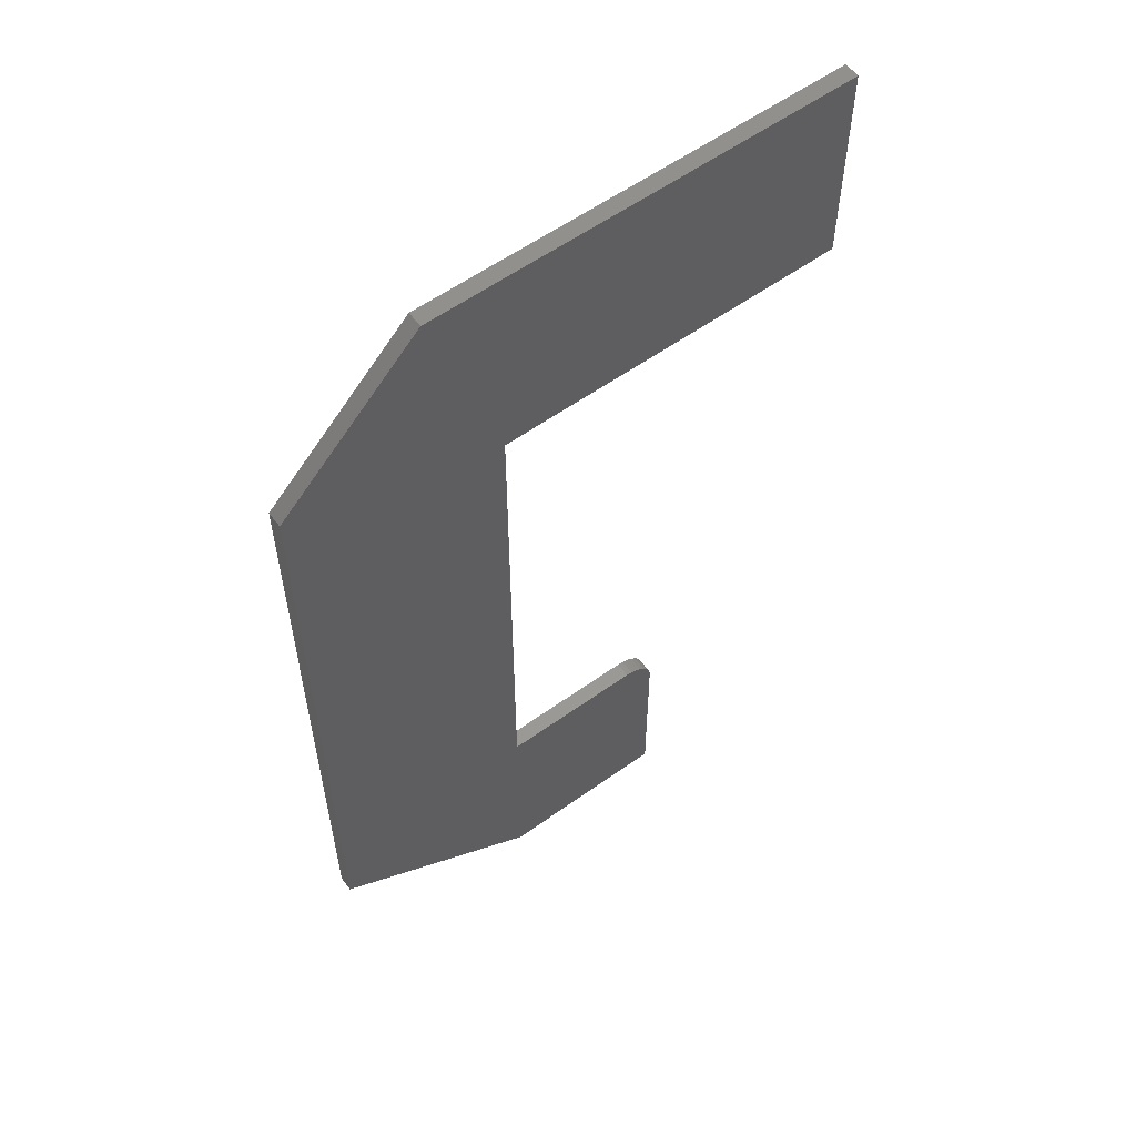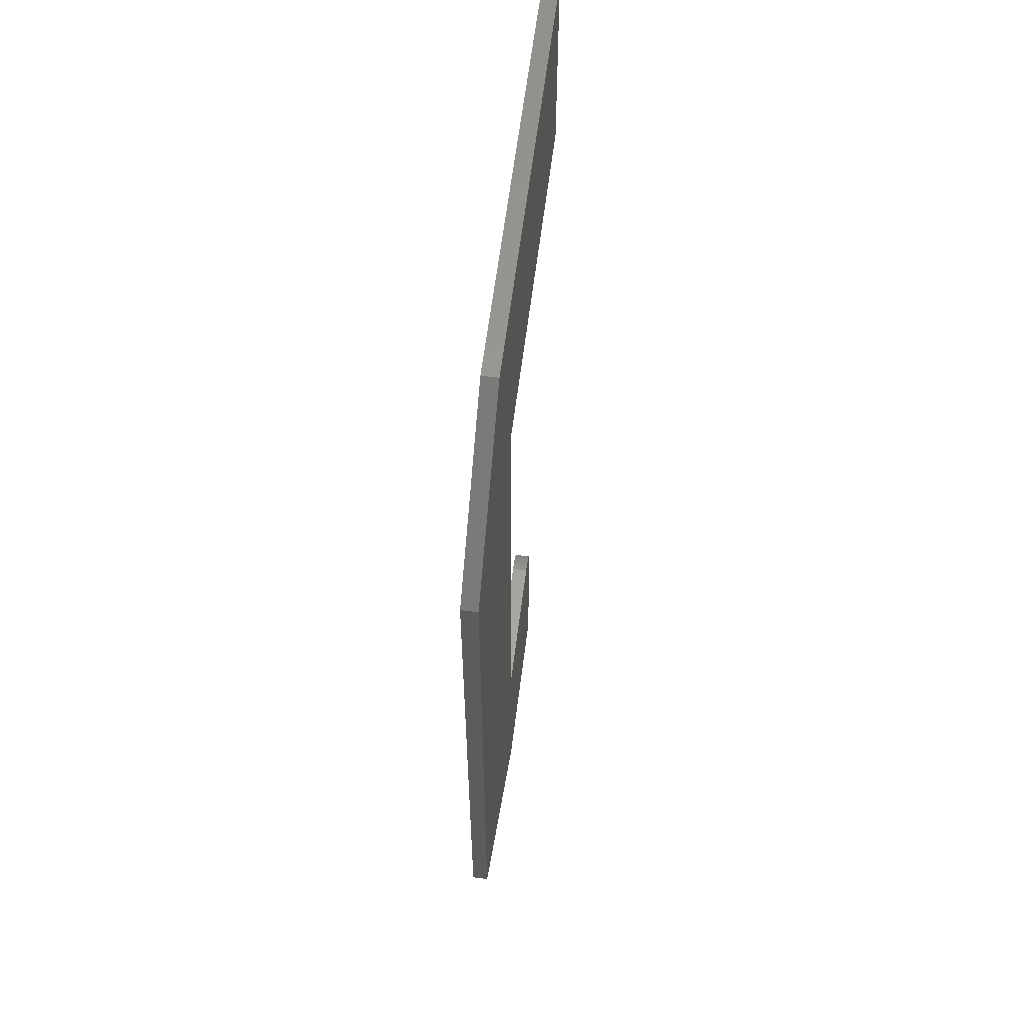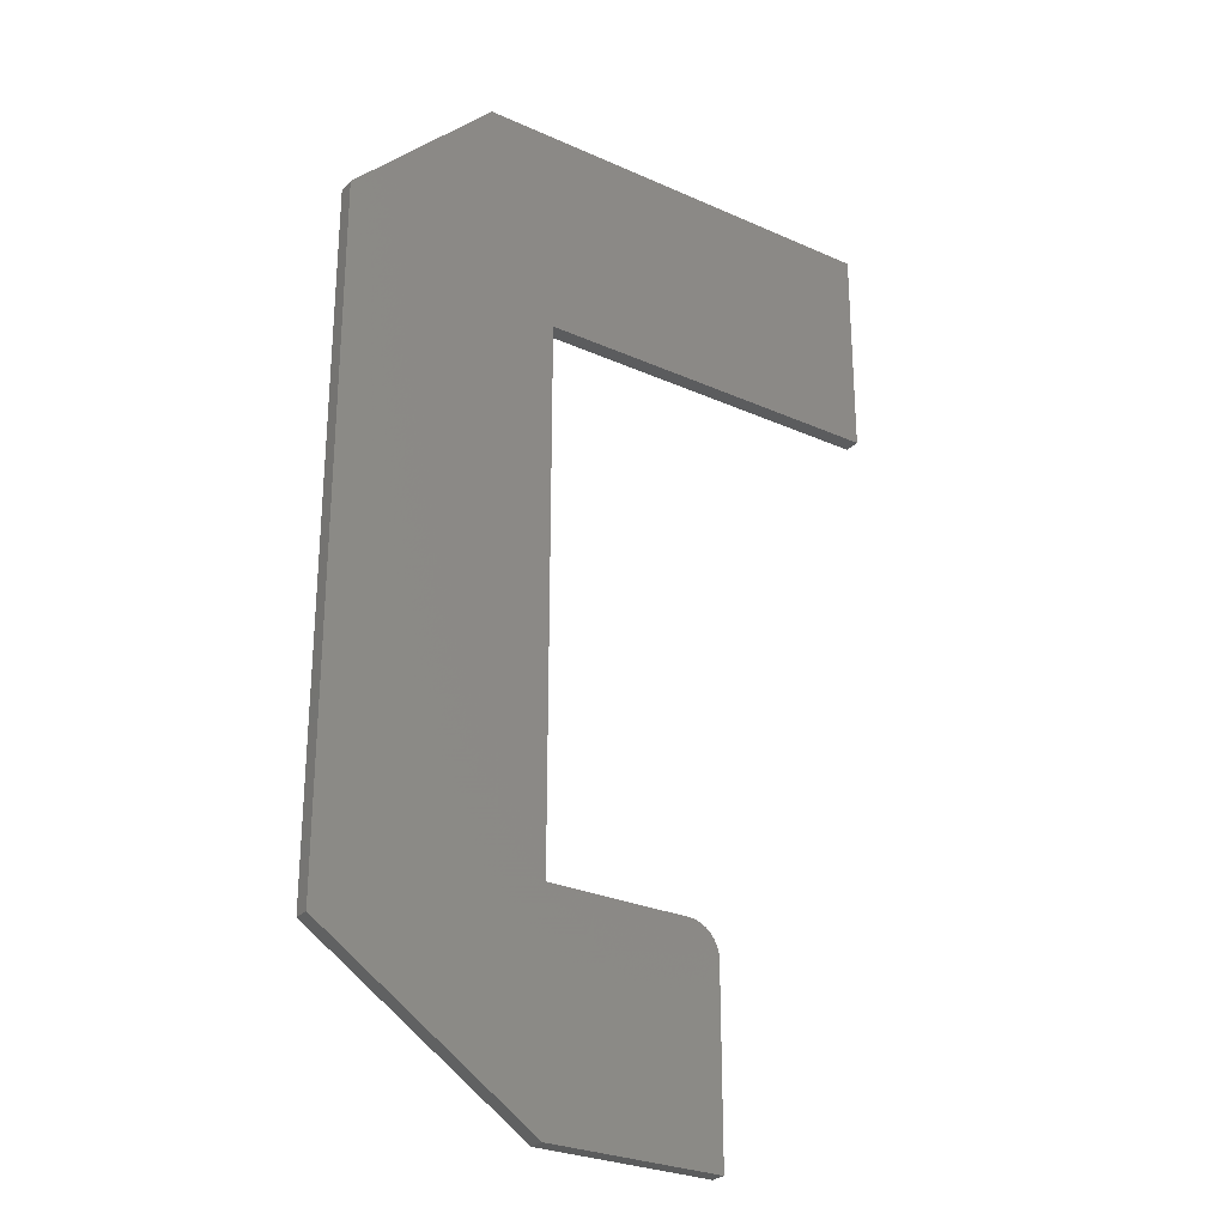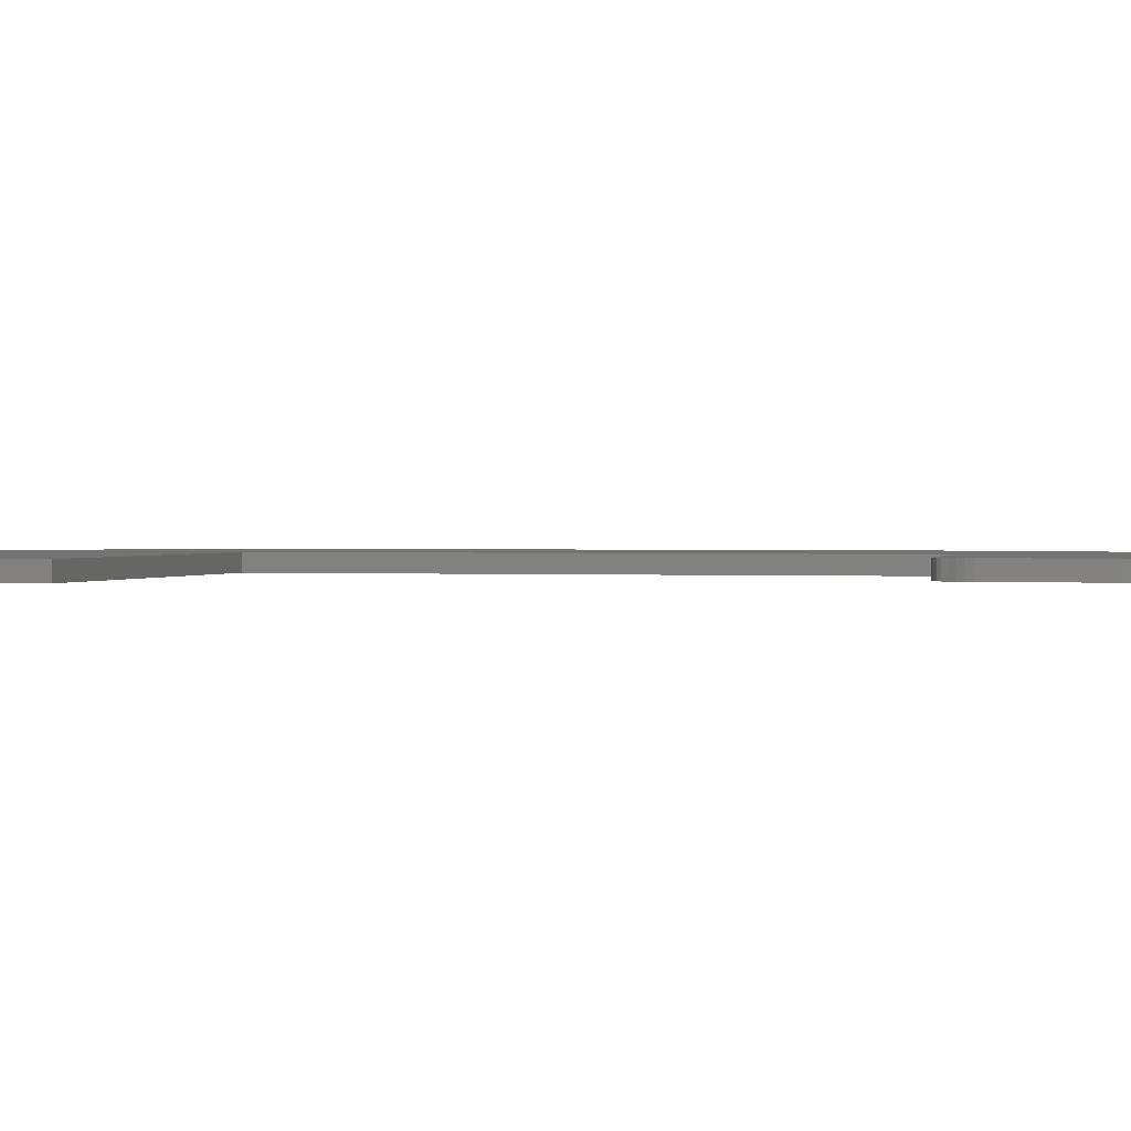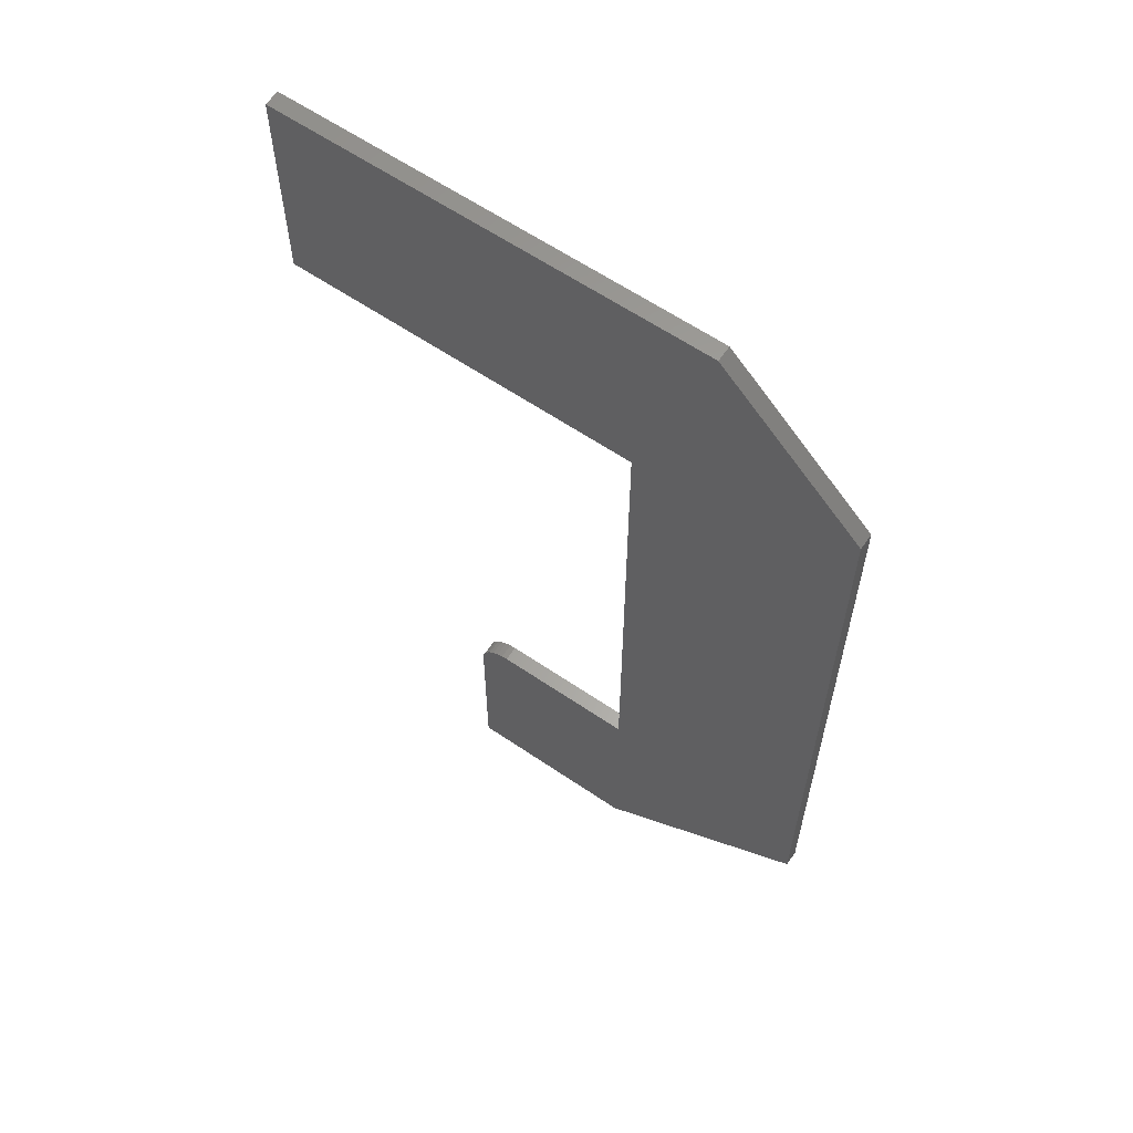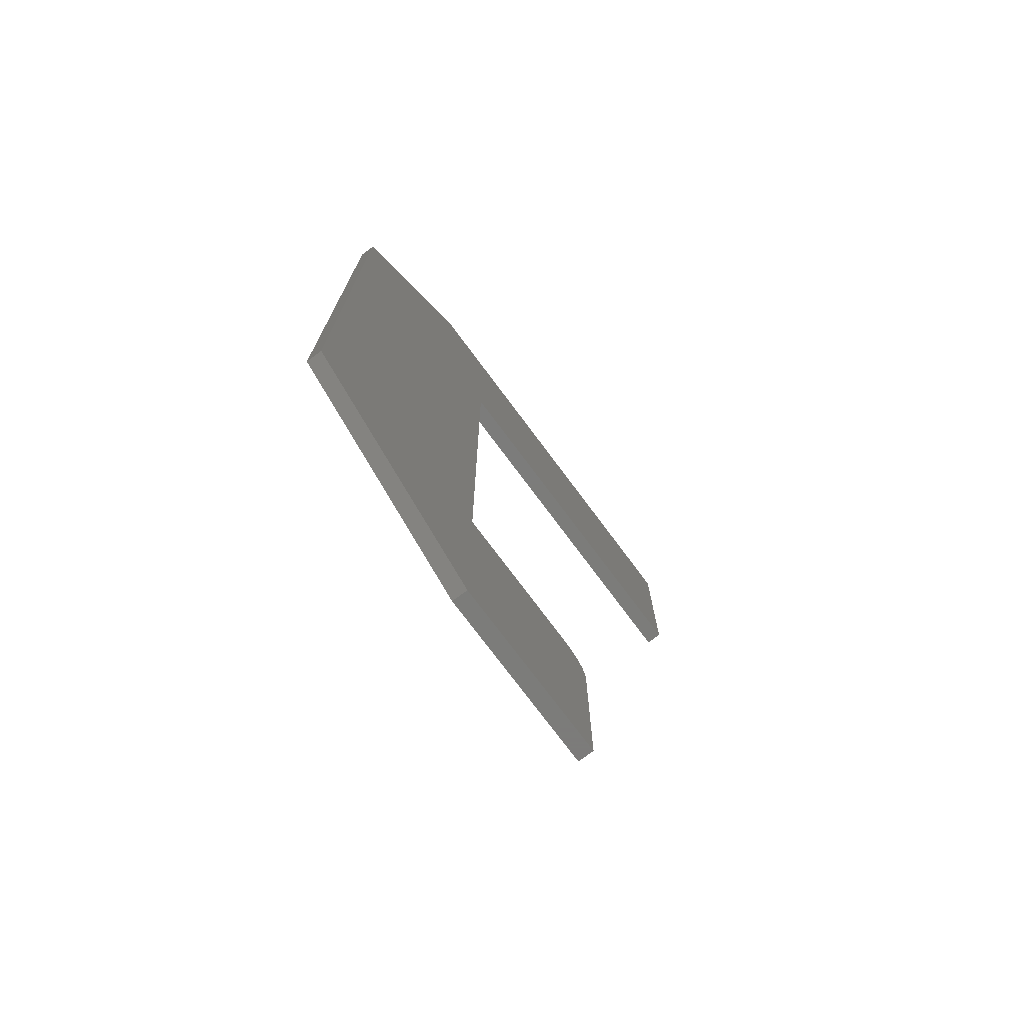
<metadata>
{"format":"stl","ext":"stl","renderer":"f3d","projection":"perspective","resolution":1024,"background":"white","views":[{"elev":57.8,"azim":143.4,"up":"+Y"},{"elev":61.1,"azim":97.2,"up":"+Y"},{"elev":-27.6,"azim":145.5,"up":"+Y"},{"elev":1.0,"azim":-76.2,"up":"+Z"},{"elev":61.6,"azim":34.7,"up":"+Y"},{"elev":-75.2,"azim":126.7,"up":"+Y"}]}
</metadata>
<code>
# stl→obj: 36 verts, 68 faces
v 0.2128 -0.5368 0.01562
v 0.2067 -0.5374 0.01562
v 0.2009 -0.5392 0.01562
v 0.3553 -0.5368 0.01562
v 0.1955 -0.5421 0.01562
v 0.1907 -0.546 0.01562
v 0.1868 -0.5507 0.01562
v 0.184 -0.5561 0.01562
v 0.1822 -0.562 0.01562
v 0.1816 -0.5681 0.01562
v 0.5684 -0.6079 0.01562
v 0.5684 0.07105 0.01562
v 0.3553 0 0.01562
v 0.4263 0.2132 0.01562
v 0 0.2132 0.01562
v 0 0 0.01562
v 0.1816 -0.75 0.01562
v 0.3553 -0.75 0.01562
v 0.2009 -0.5392 0
v 0.2067 -0.5374 0
v 0.2128 -0.5368 0
v 0.3553 -0.5368 0
v 0.3553 0 0
v 0.5684 0.07105 0
v 0.5684 -0.6079 0
v 0.1816 -0.5681 0
v 0.1822 -0.562 0
v 0.184 -0.5561 0
v 0.1868 -0.5507 0
v 0.1907 -0.546 0
v 0.1955 -0.5421 0
v 0 0 0
v 0 0.2132 0
v 0.4263 0.2132 0
v 0.1816 -0.75 0
v 0.3553 -0.75 0
f 1 2 3
f 4 1 3
f 4 3 5
f 4 5 6
f 4 6 7
f 4 7 8
f 4 8 9
f 4 9 10
f 4 10 11
f 4 11 12
f 4 12 13
f 14 15 12
f 12 15 16
f 12 16 13
f 17 18 10
f 10 18 11
f 19 20 21
f 22 23 24
f 22 24 25
f 22 25 26
f 22 26 27
f 22 27 28
f 22 28 29
f 22 29 30
f 22 30 31
f 22 31 19
f 22 19 21
f 23 32 24
f 24 32 33
f 24 33 34
f 35 26 36
f 36 26 25
f 10 26 17
f 17 26 35
f 4 22 1
f 1 22 21
f 26 10 27
f 27 10 9
f 27 9 28
f 28 9 8
f 28 8 29
f 29 8 7
f 29 7 30
f 30 7 6
f 30 6 31
f 31 6 5
f 31 5 19
f 19 5 3
f 19 3 20
f 20 3 2
f 20 2 21
f 21 2 1
f 15 33 16
f 16 33 32
f 14 34 15
f 15 34 33
f 12 24 14
f 14 24 34
f 11 25 12
f 12 25 24
f 18 36 11
f 11 36 25
f 17 35 18
f 18 35 36
f 13 23 4
f 4 23 22
f 16 32 13
f 13 32 23

</code>
